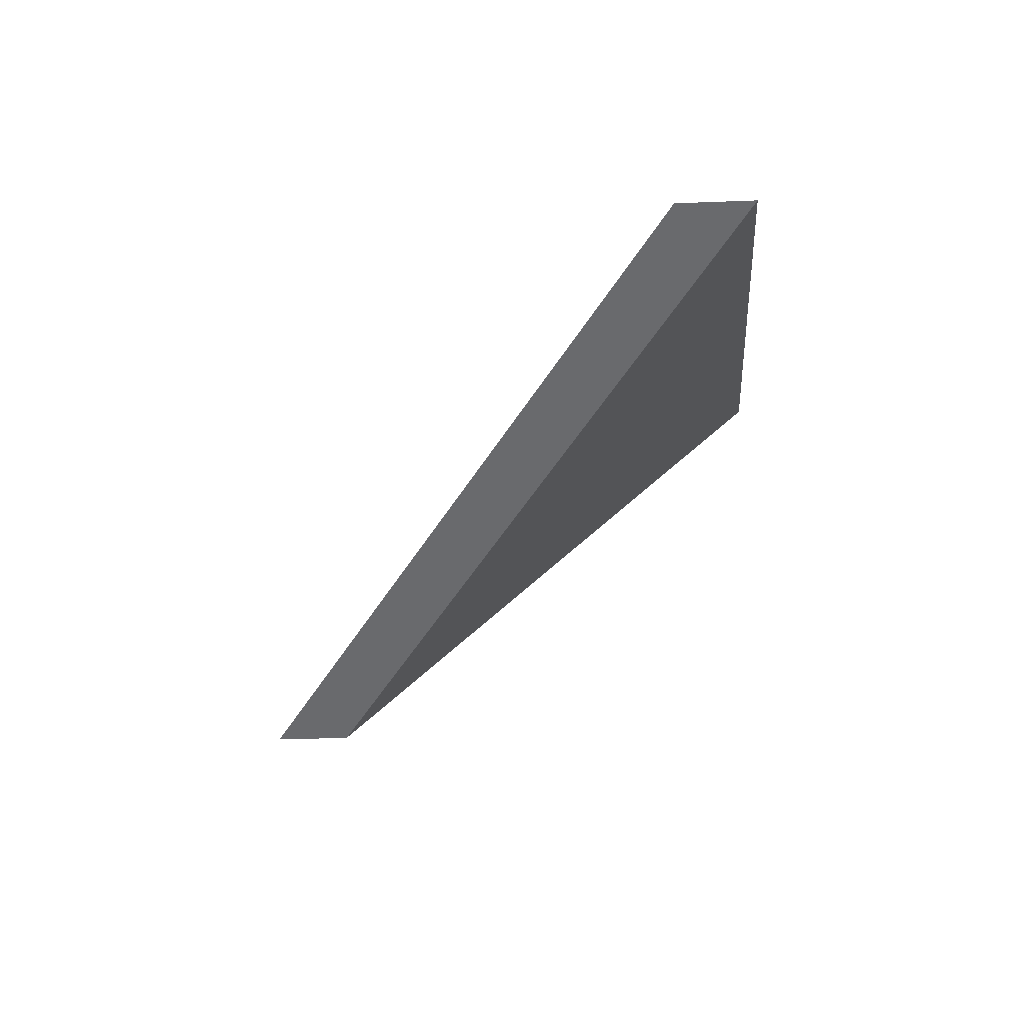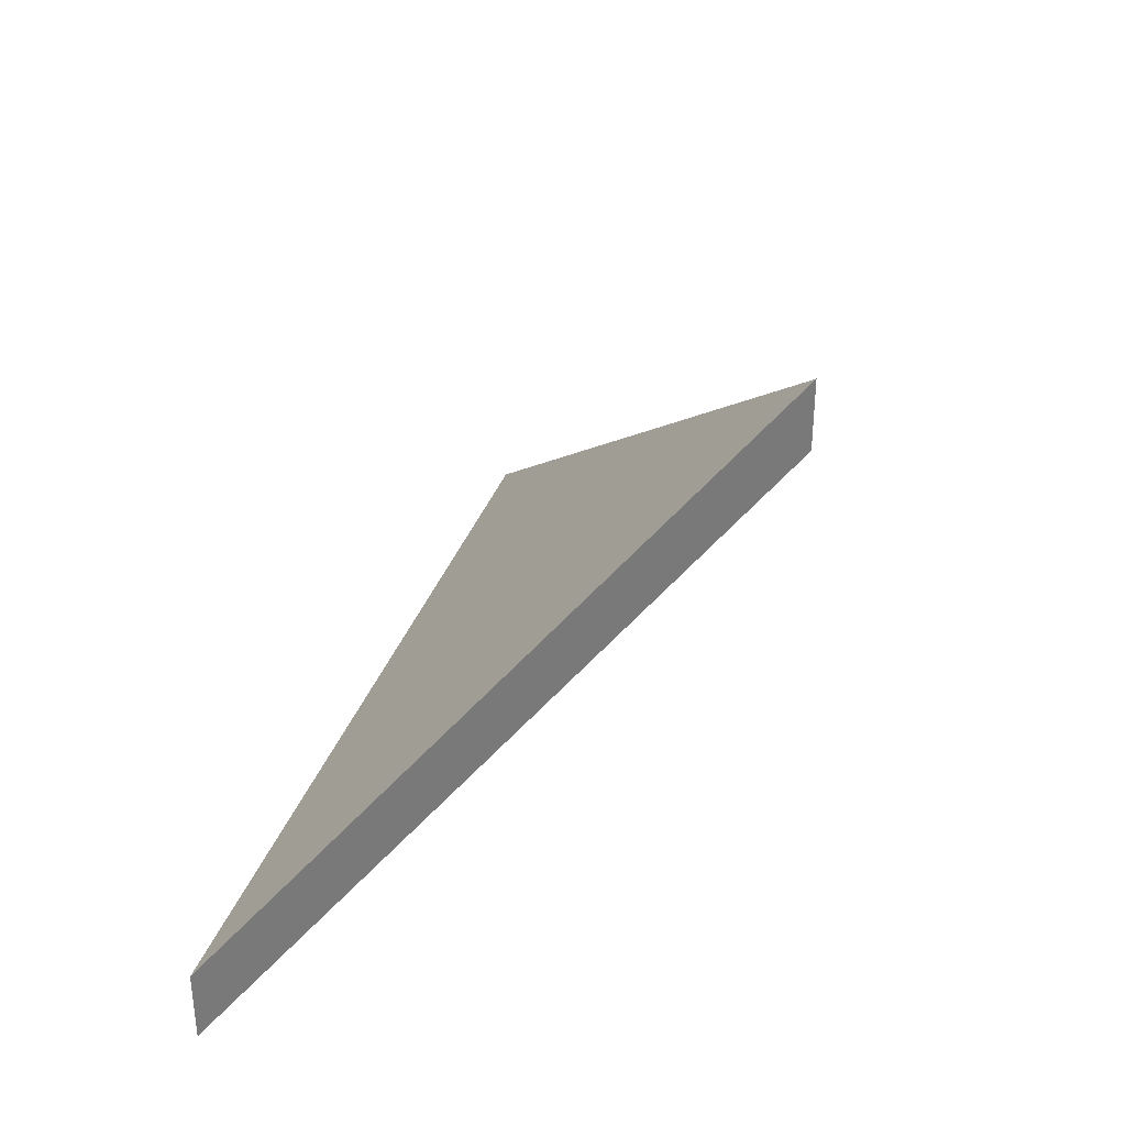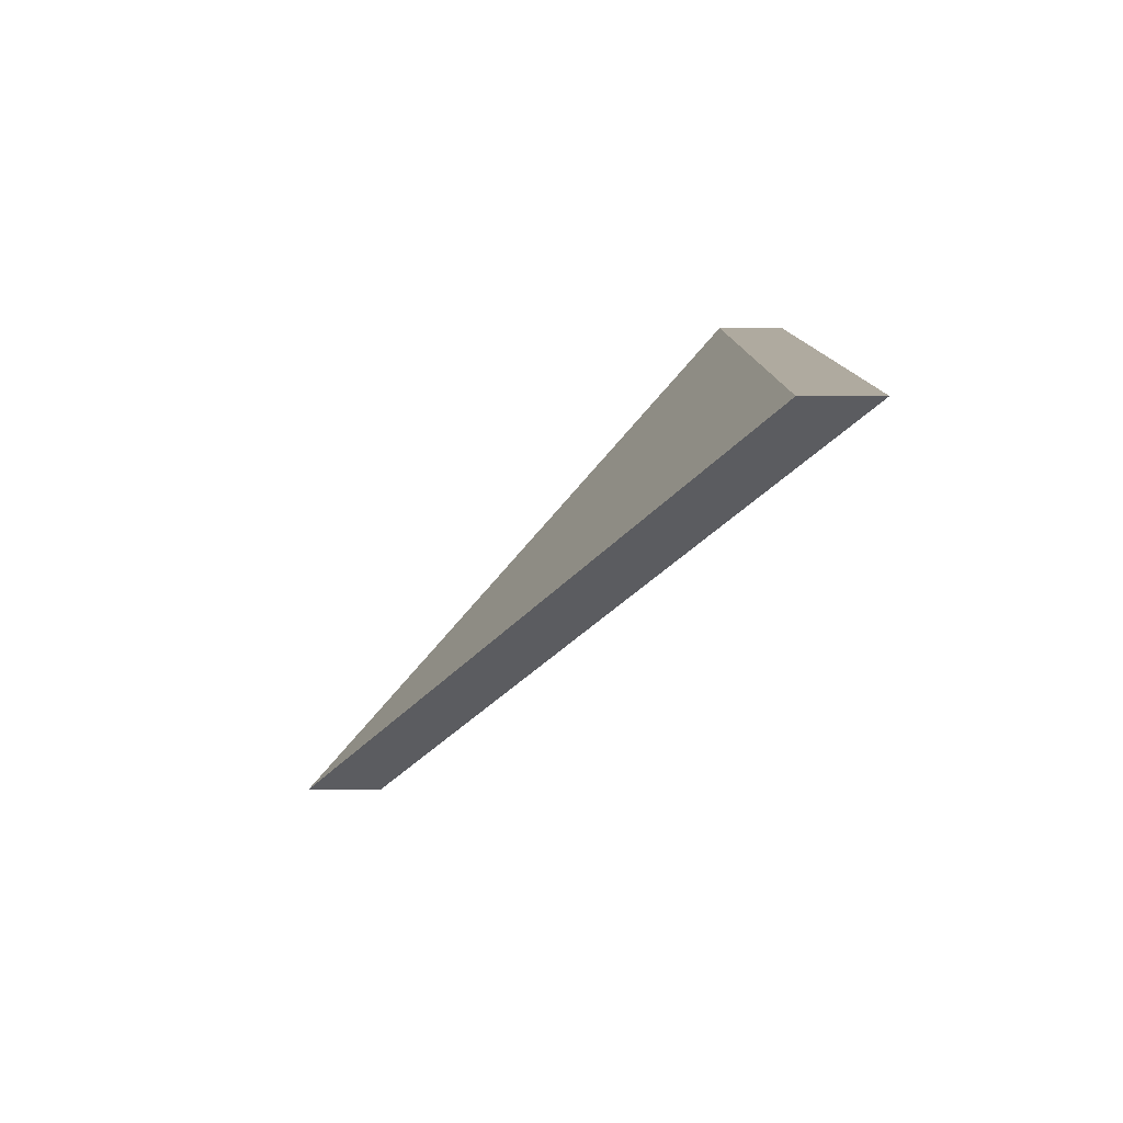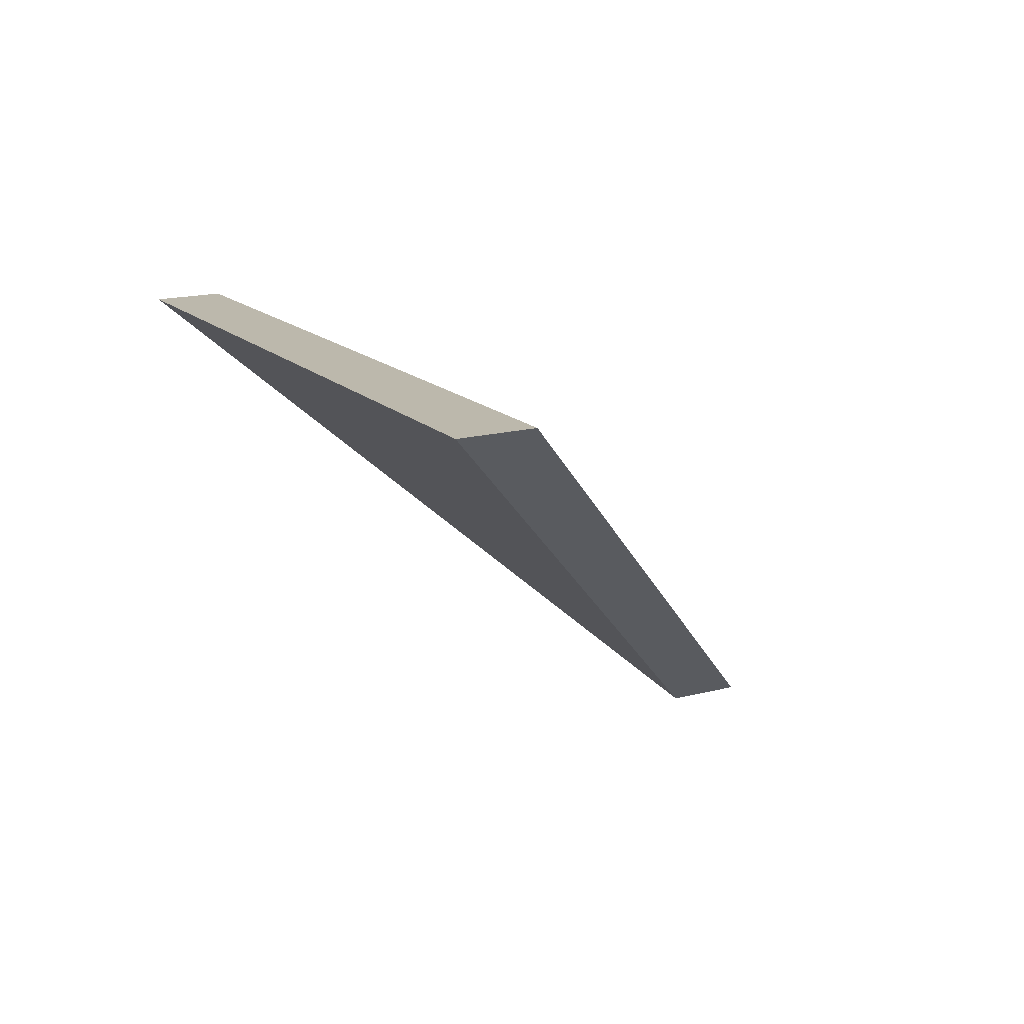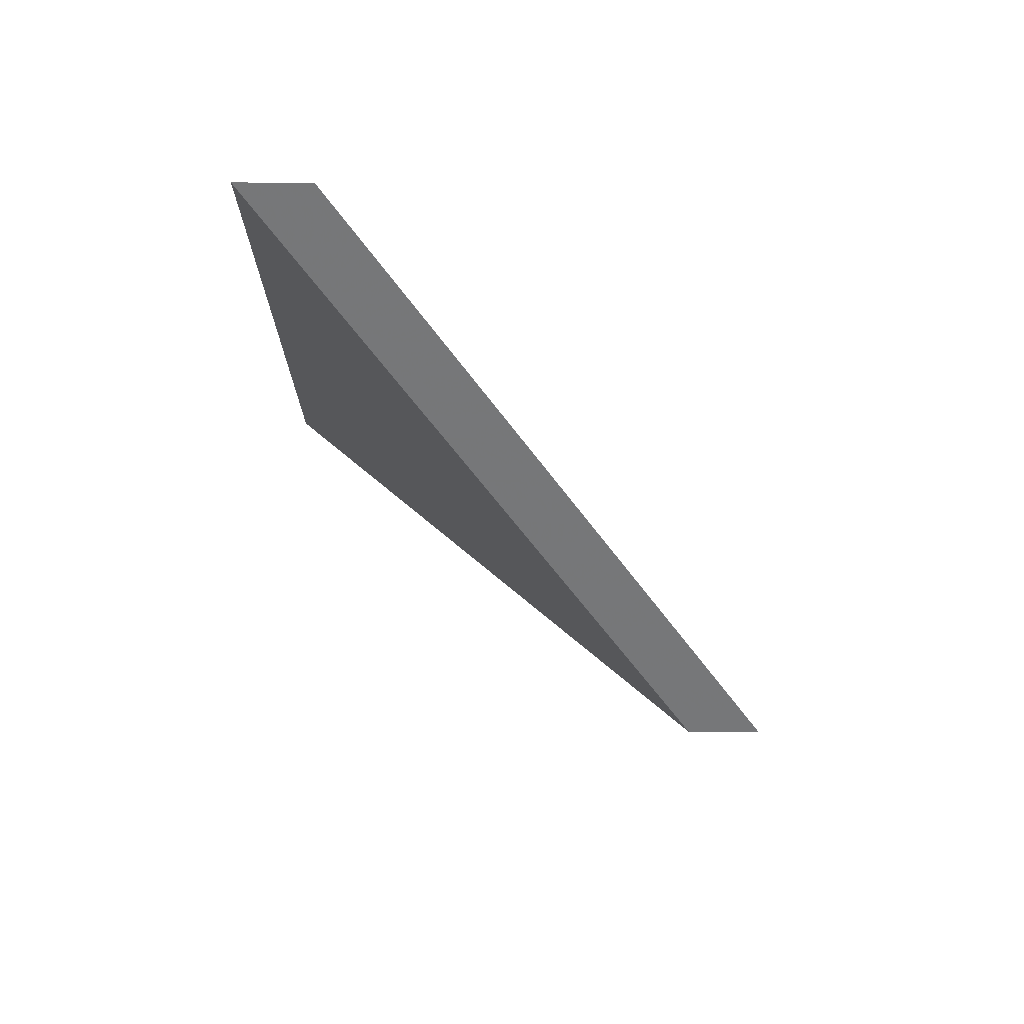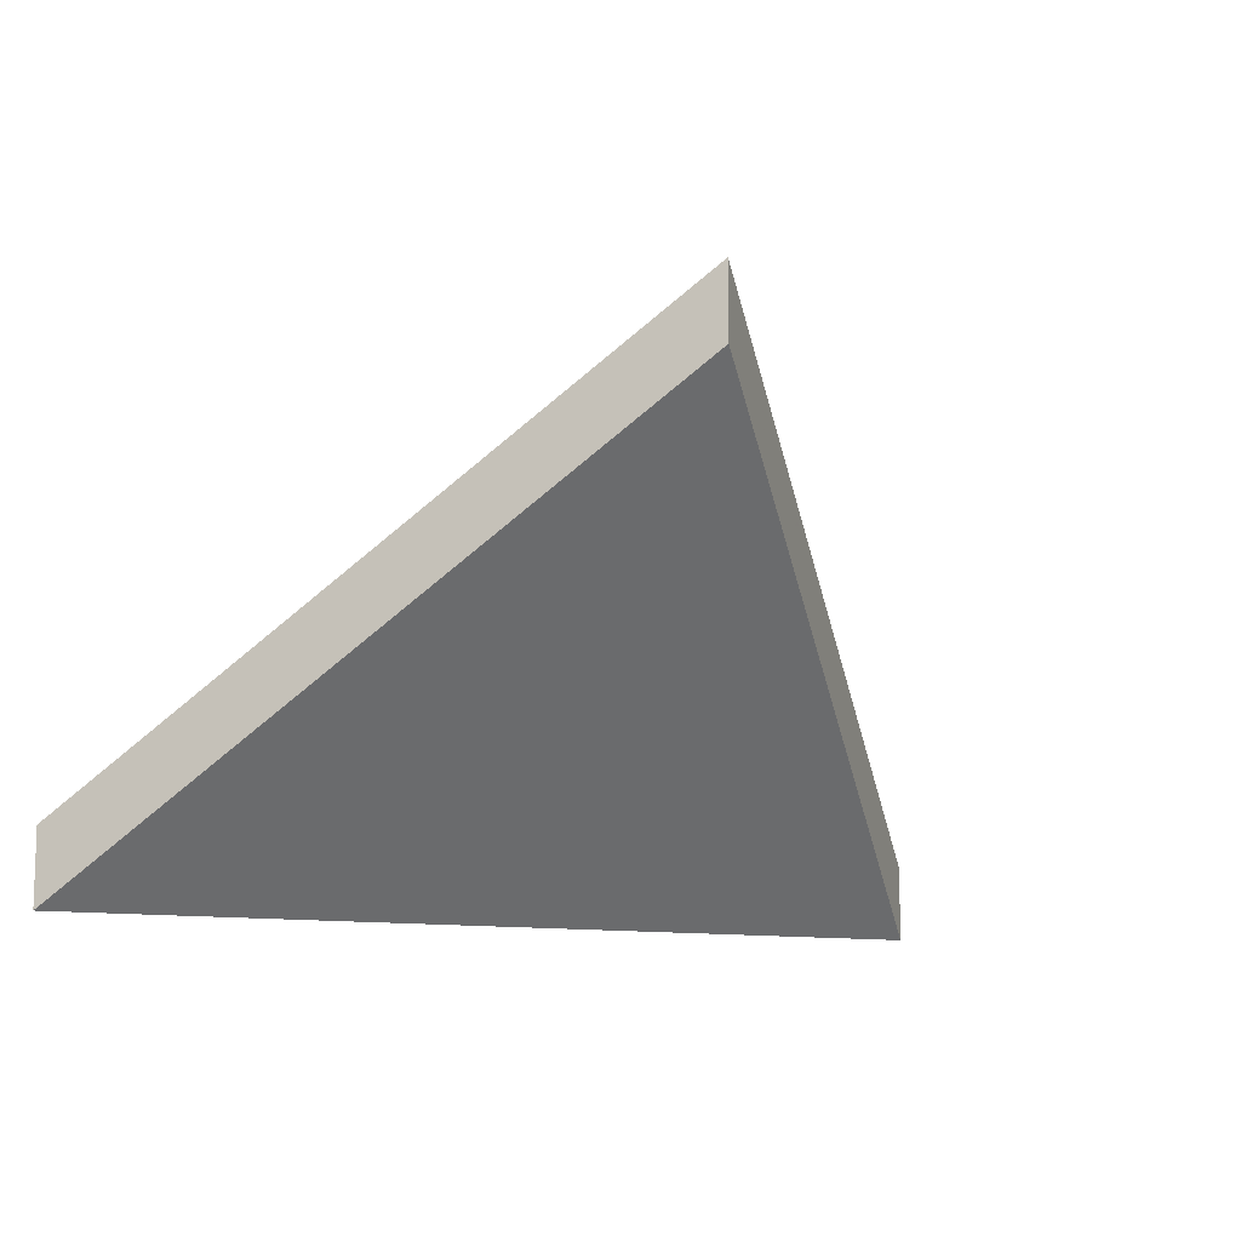
<metadata>
{"format":"obj","ext":"obj","renderer":"f3d","projection":"perspective","resolution":1024,"background":"white","views":[{"elev":-13.8,"azim":-84.7,"up":"+Z"},{"elev":33.7,"azim":102.6,"up":"+Y"},{"elev":5.0,"azim":-89.8,"up":"+Z"},{"elev":19.0,"azim":64.8,"up":"+Z"},{"elev":-6.8,"azim":88.5,"up":"+Z"},{"elev":-10.9,"azim":147.9,"up":"+Y"}]}
</metadata>
<code>
v -6.047 0.1504 -4.5
v -6.015 0.1504 -4.498
v -6.029 0.1663 -4.515
v -6.047 0.1478 -4.5
v -6.029 0.1637 -4.515
v -6.015 0.1478 -4.498
v -6.029 0.1637 -4.515
v -6.047 0.1478 -4.5
v -6.047 0.1504 -4.5
v -6.029 0.1663 -4.515
v -6.015 0.1478 -4.498
v -6.029 0.1637 -4.515
v -6.029 0.1663 -4.515
v -6.015 0.1504 -4.498
v -6.047 0.1478 -4.5
v -6.015 0.1478 -4.498
v -6.015 0.1504 -4.498
v -6.047 0.1504 -4.5
f 1 2 3
f 4 5 6
f 7 8 9
f 7 9 10
f 11 12 13
f 11 13 14
f 15 16 17
f 15 17 18

</code>
